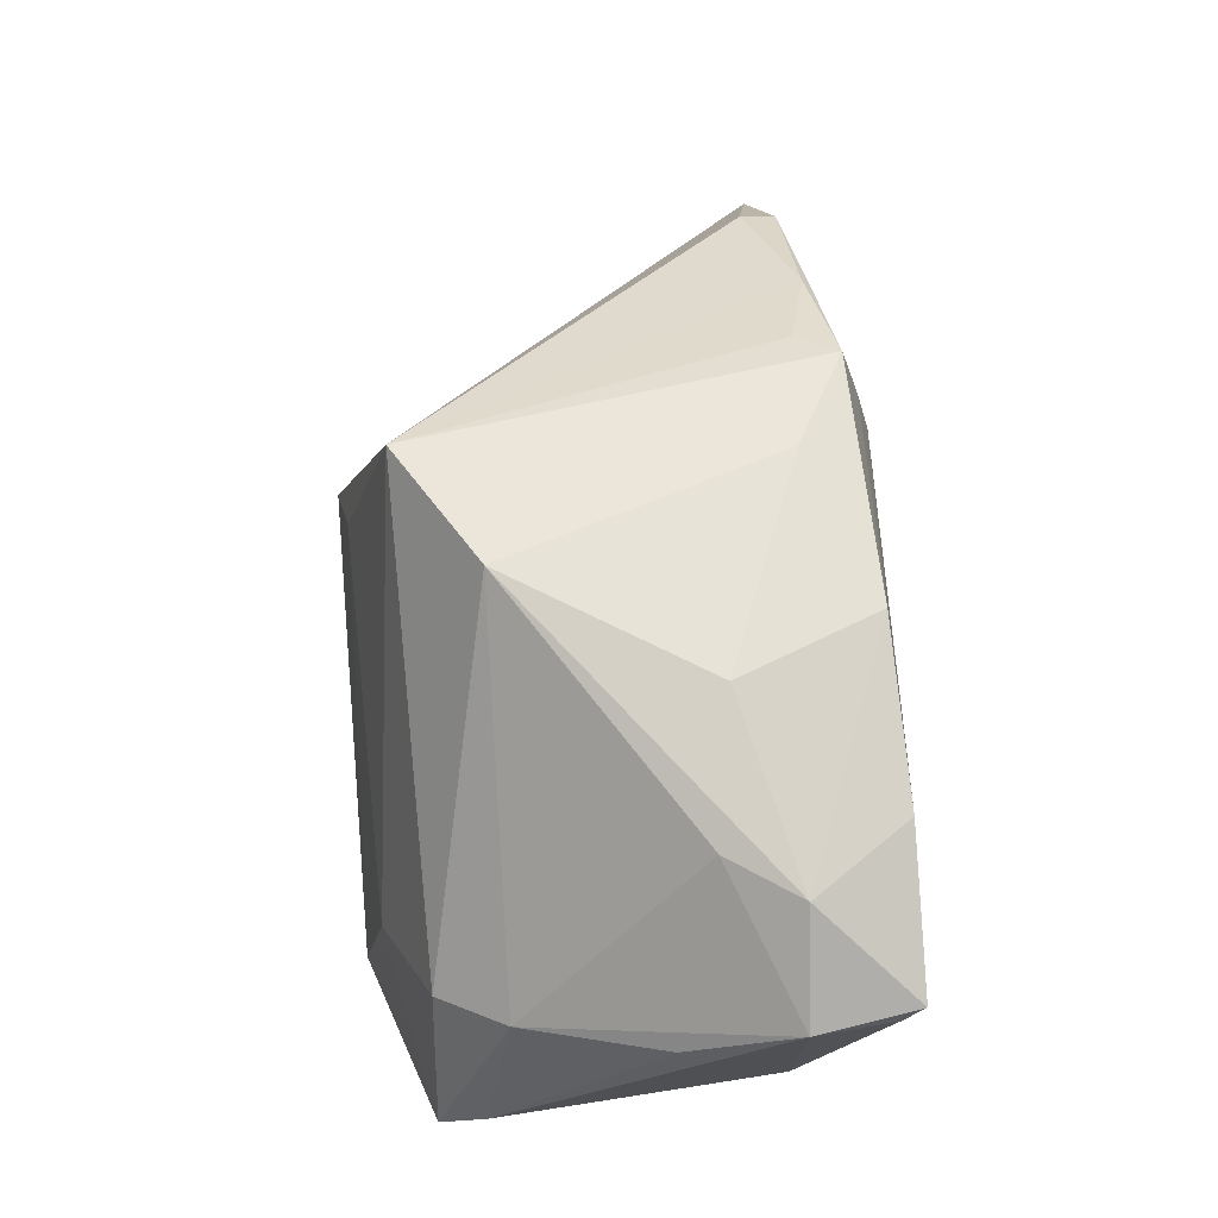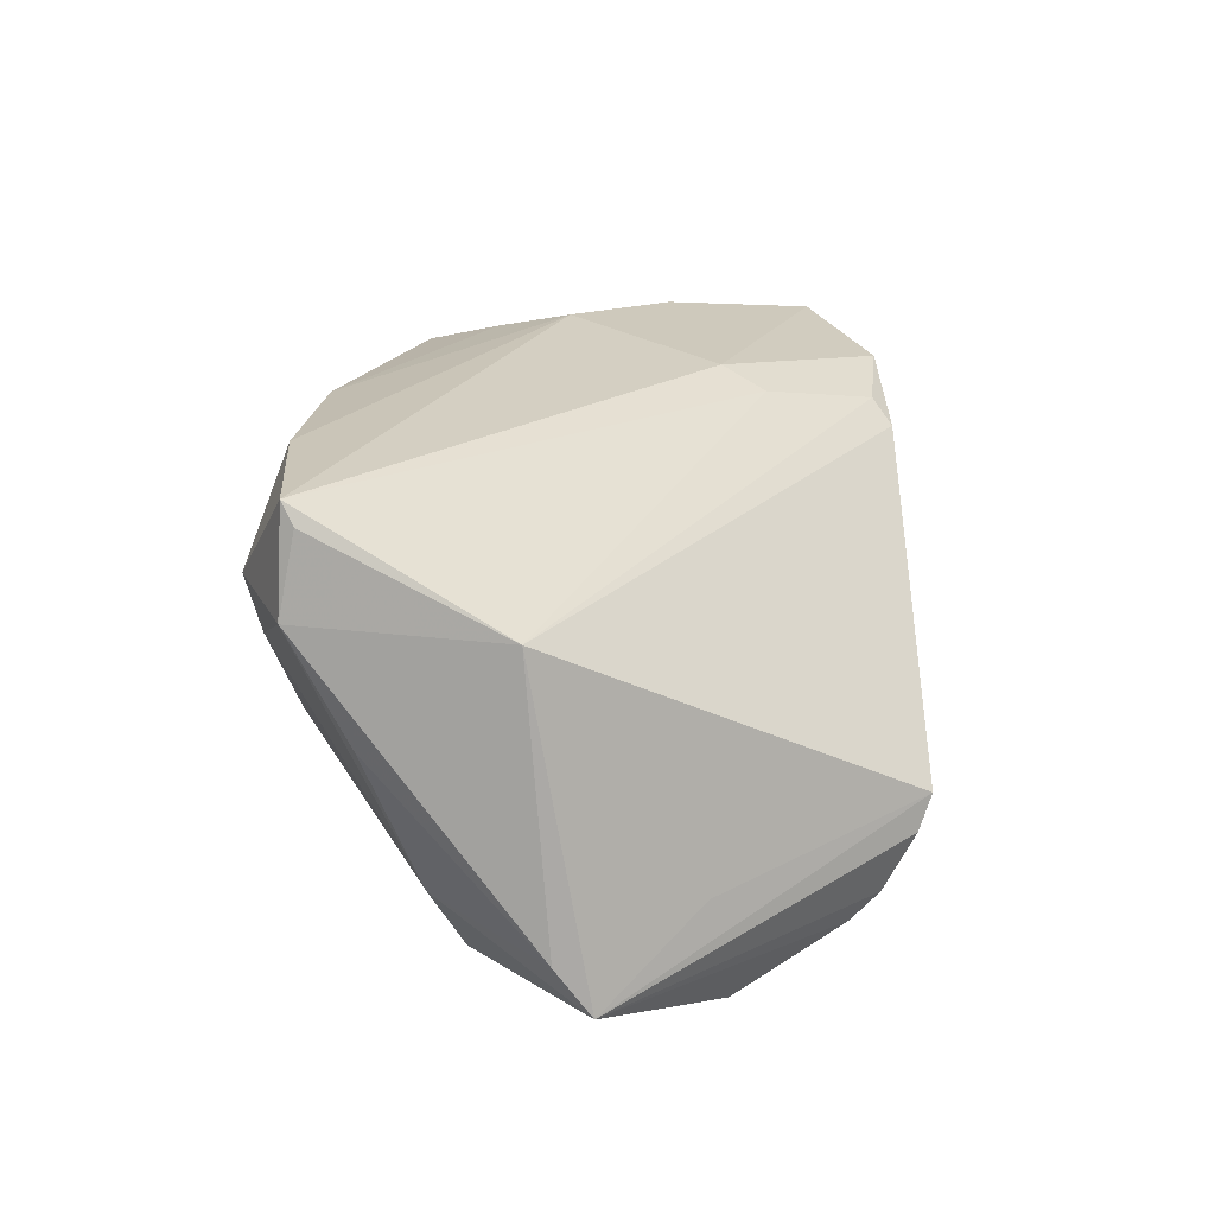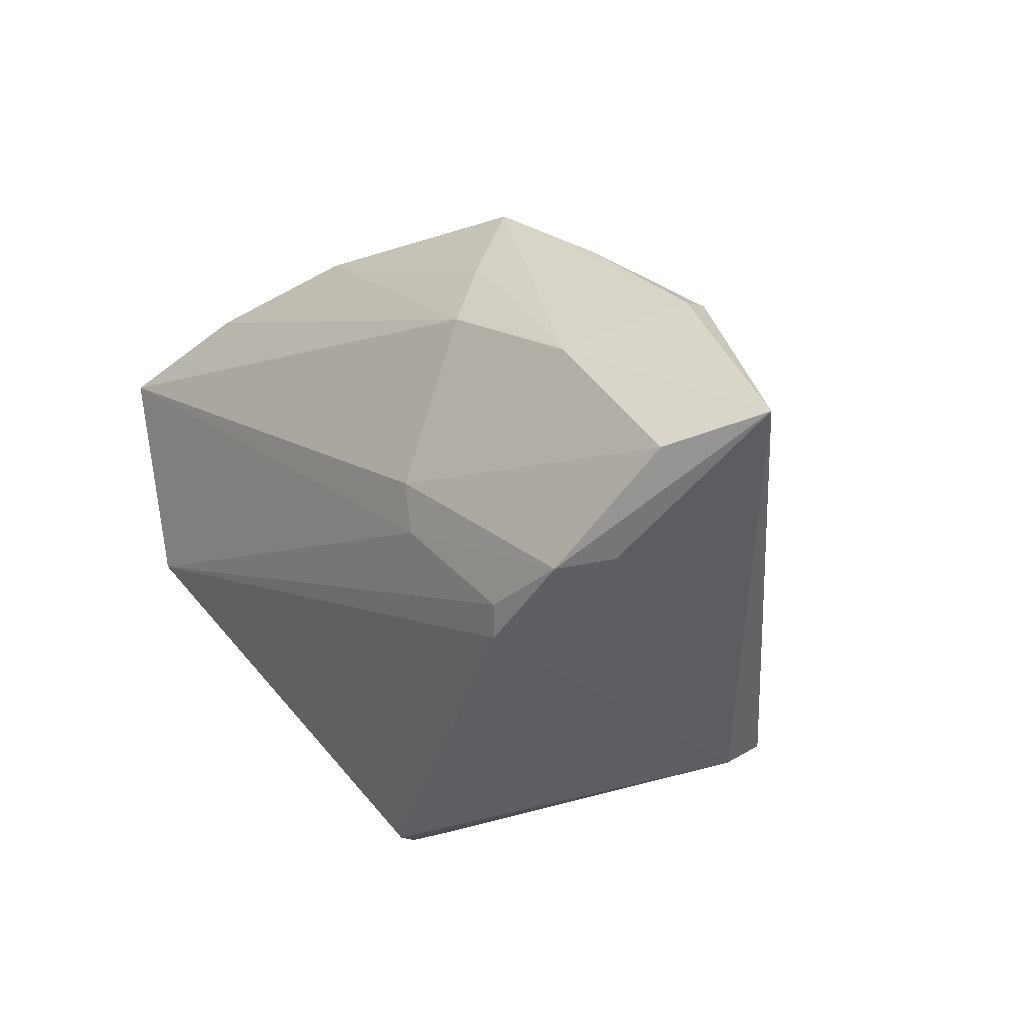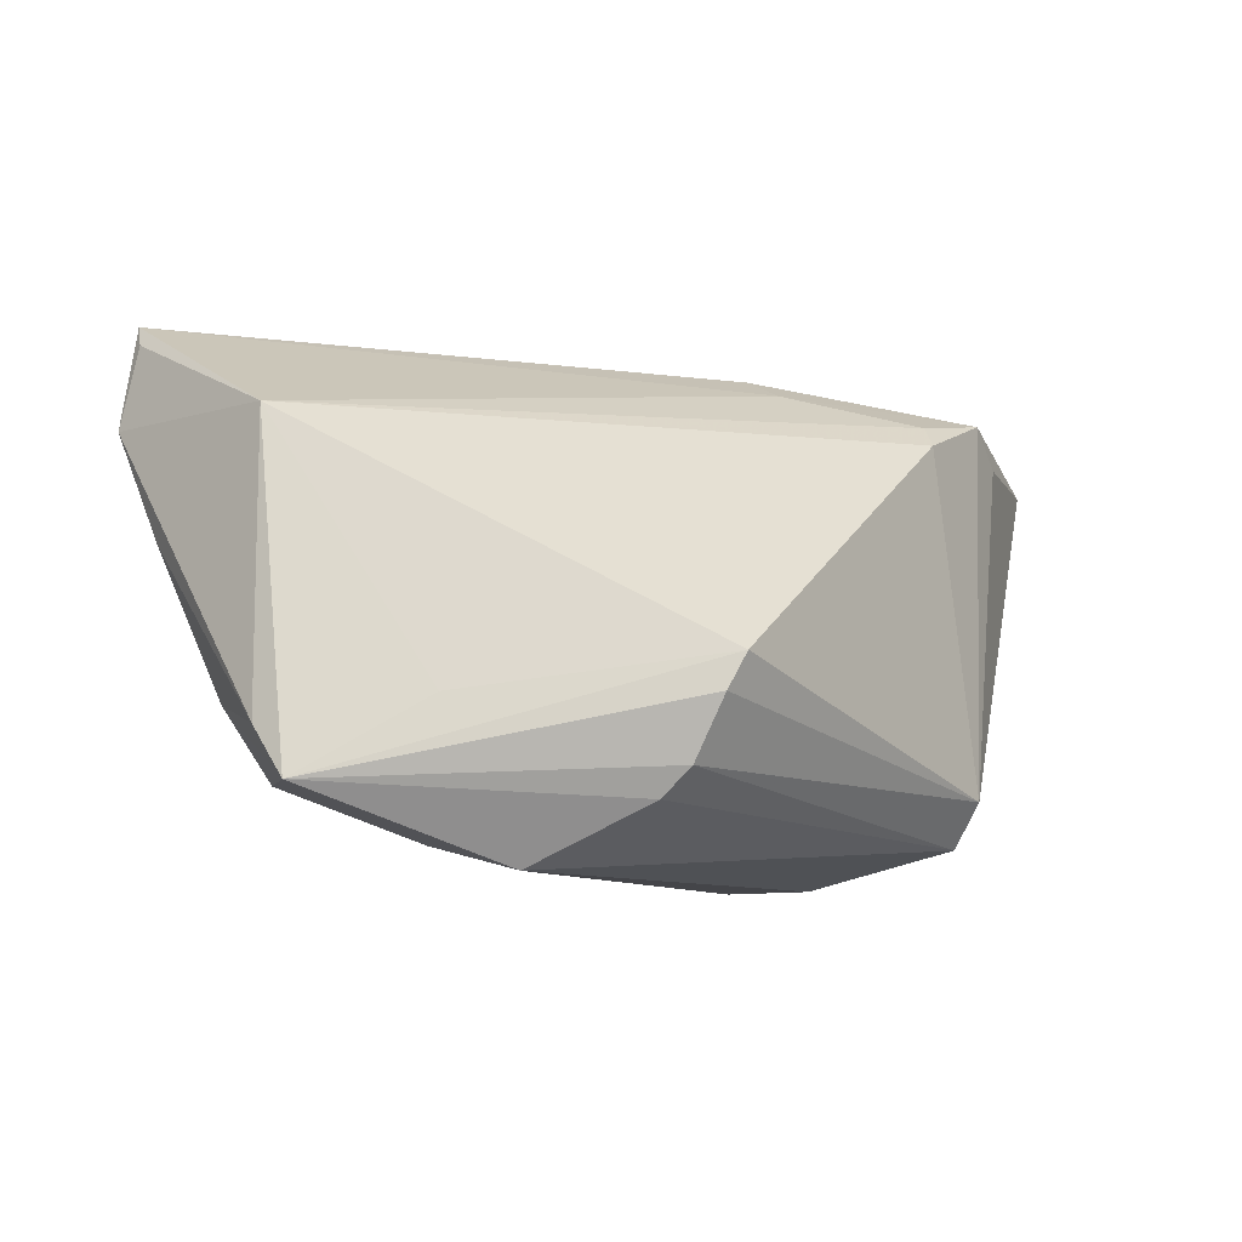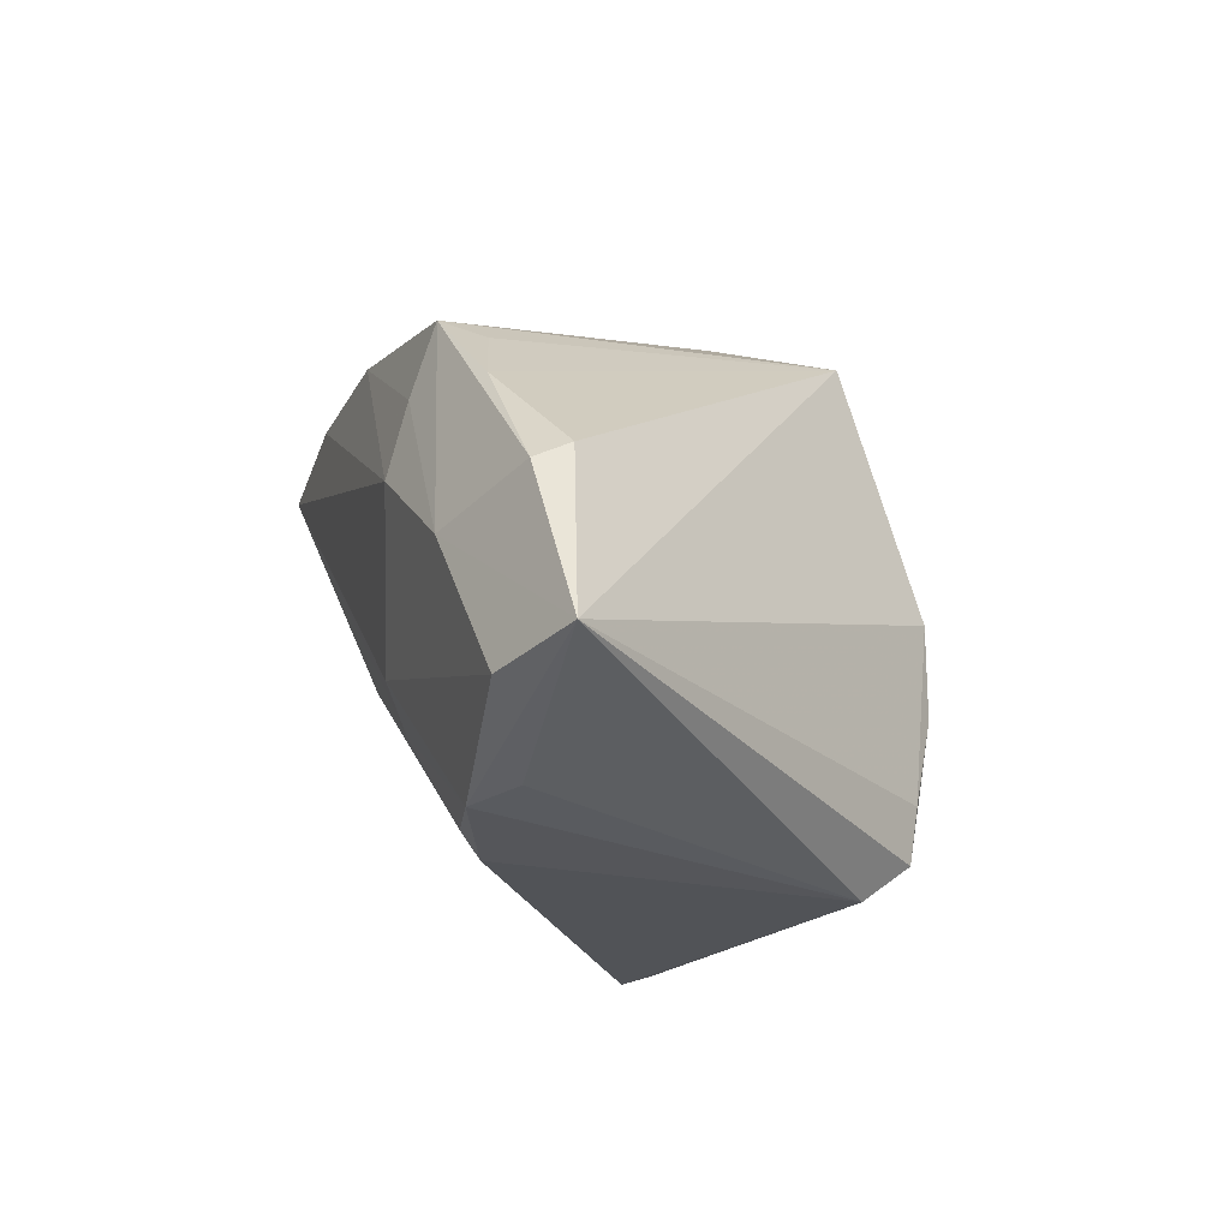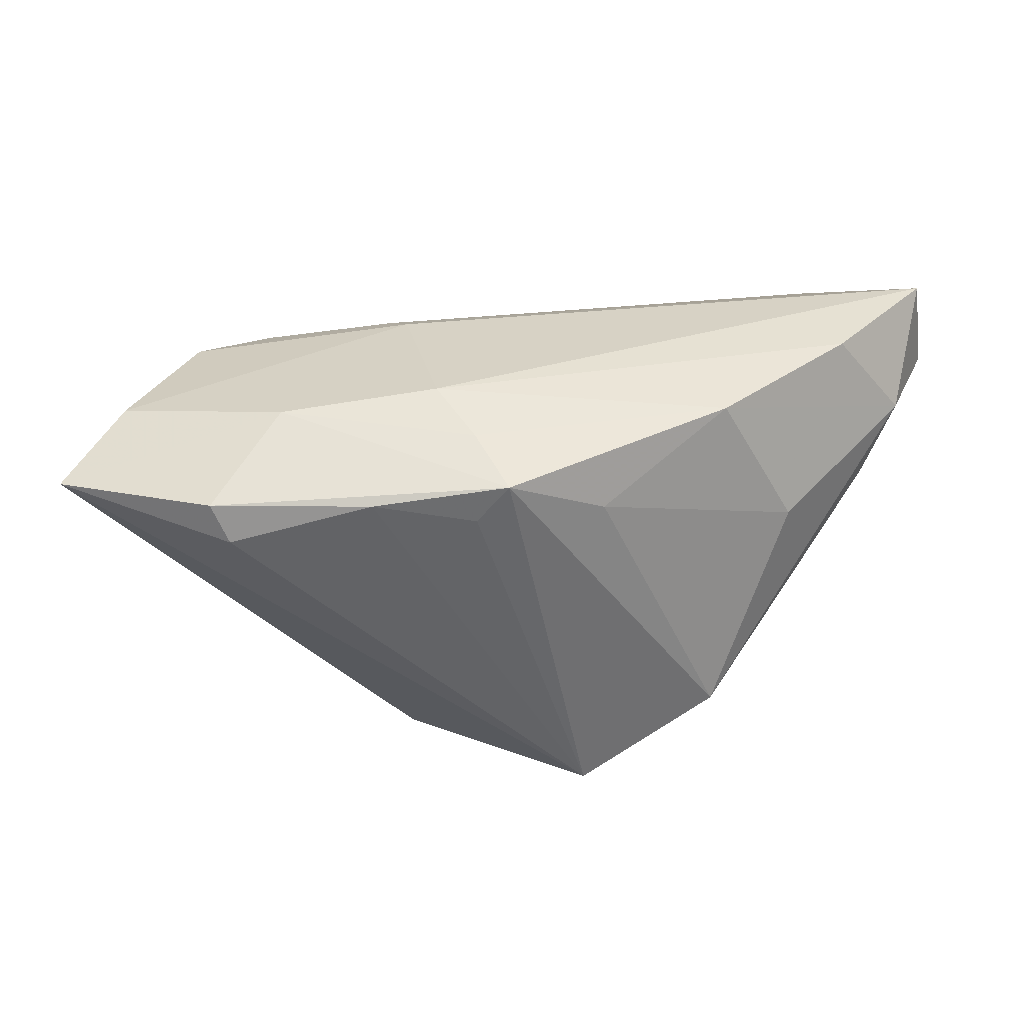
<metadata>
{"format":"obj","ext":"obj","renderer":"f3d","projection":"perspective","resolution":1024,"background":"white","views":[{"elev":78.6,"azim":-93.7,"up":"+Y"},{"elev":20.5,"azim":-87.8,"up":"+Z"},{"elev":-34.1,"azim":41.4,"up":"+Y"},{"elev":-9.0,"azim":-54.2,"up":"+Z"},{"elev":-20.3,"azim":72.7,"up":"+Y"},{"elev":36.1,"azim":136.0,"up":"+Z"}]}
</metadata>
<code>
v -0.03454 -0.01356 -0.02886
v 0.02561 -0.03006 0.02218
v 0.01686 0.004826 0.02886
v 0.01536 -0.01383 -0.02886
v -0.04776 0.02133 0.003388
v 0.01817 -0.02394 -0.02586
v 0.01812 -0.03011 -0.02489
v -0.01435 0.03373 0.01039
v -0.0528 -0.0008381 -0.02112
v -0.0528 0.003096 -0.01584
v -0.03225 -0.0004853 -0.02598
v -0.007349 0.02849 0.02628
v -0.02757 0.02949 0.02695
v -0.02852 -0.03235 -0.01301
v -0.05007 0.00563 0.01506
v -0.02712 -0.03379 -0.009233
v 0.04179 -0.02283 0.02409
v -0.00184 0.03379 -0.01187
v 0.01851 0.0131 0.02709
v 0.03132 -0.006142 0.027
v 0.04441 -0.003277 0.02164
v -0.04413 0.01561 -0.0125
v -0.02882 -0.02884 -0.01957
v 0.006527 -0.01214 0.02596
v 0.01014 0.003867 -0.02725
v 0.01537 -0.003461 -0.02886
v -0.04051 0.01216 -0.02022
v -0.03524 0.03326 0.01622
v -0.03028 0.03247 0.008216
v 0.015 -0.02927 0.0201
v 0.03092 -0.02914 0.01828
v -0.04629 0.02618 0.02449
v 0.04376 -0.0009207 0.01739
v 0.02345 0.01859 0.02033
v 0.005096 -0.01705 0.02343
v 0.01003 0.02568 0.01931
v -0.04383 -0.01137 -0.01308
v 0.01273 -0.03146 0.01746
v -0.04728 0.02787 0.01563
v 0.0528 -0.02115 0.01968
v 0.03208 0.01061 0.02256
v 0.02077 0.0211 0.02495
v -0.04528 0.02752 0.02684
v 0.01261 0.02601 -0.02113
v -0.02952 -0.0257 -0.02258
v 0.01692 -0.03379 -0.02008
f 23 9 45
f 45 7 23
f 1 45 9
f 7 45 1
f 27 9 22
f 22 18 27
f 15 9 37
f 6 26 40
f 40 7 6
f 40 31 46
f 46 7 40
f 23 7 46
f 27 18 44
f 40 26 44
f 11 9 27
f 11 1 9
f 27 44 11
f 43 28 39
f 15 35 43
f 43 35 24
f 39 22 5
f 15 38 30
f 30 35 15
f 2 31 40
f 40 17 2
f 2 30 38
f 2 17 24
f 38 46 2
f 2 46 31
f 24 35 2
f 35 30 2
f 3 43 24
f 7 1 4
f 4 6 7
f 4 1 26
f 26 6 4
f 16 46 38
f 16 38 15
f 16 37 9
f 15 37 16
f 40 44 33
f 8 28 12
f 18 28 8
f 12 36 8
f 8 36 18
f 18 22 29
f 29 28 18
f 29 22 39
f 39 28 29
f 25 44 26
f 25 11 44
f 26 1 25
f 1 11 25
f 32 39 15
f 15 43 32
f 32 43 39
f 39 5 10
f 15 39 10
f 10 9 15
f 10 22 9
f 10 5 22
f 24 17 20
f 20 3 24
f 20 17 40
f 13 3 12
f 43 3 13
f 12 28 13
f 28 43 13
f 23 46 14
f 46 16 14
f 14 9 23
f 14 16 9
f 18 36 42
f 42 36 12
f 34 44 42
f 42 44 18
f 3 20 19
f 20 42 19
f 12 3 19
f 19 42 12
f 40 33 21
f 21 20 40
f 21 42 20
f 41 21 33
f 42 21 41
f 34 42 41
f 41 44 34
f 41 33 44

</code>
